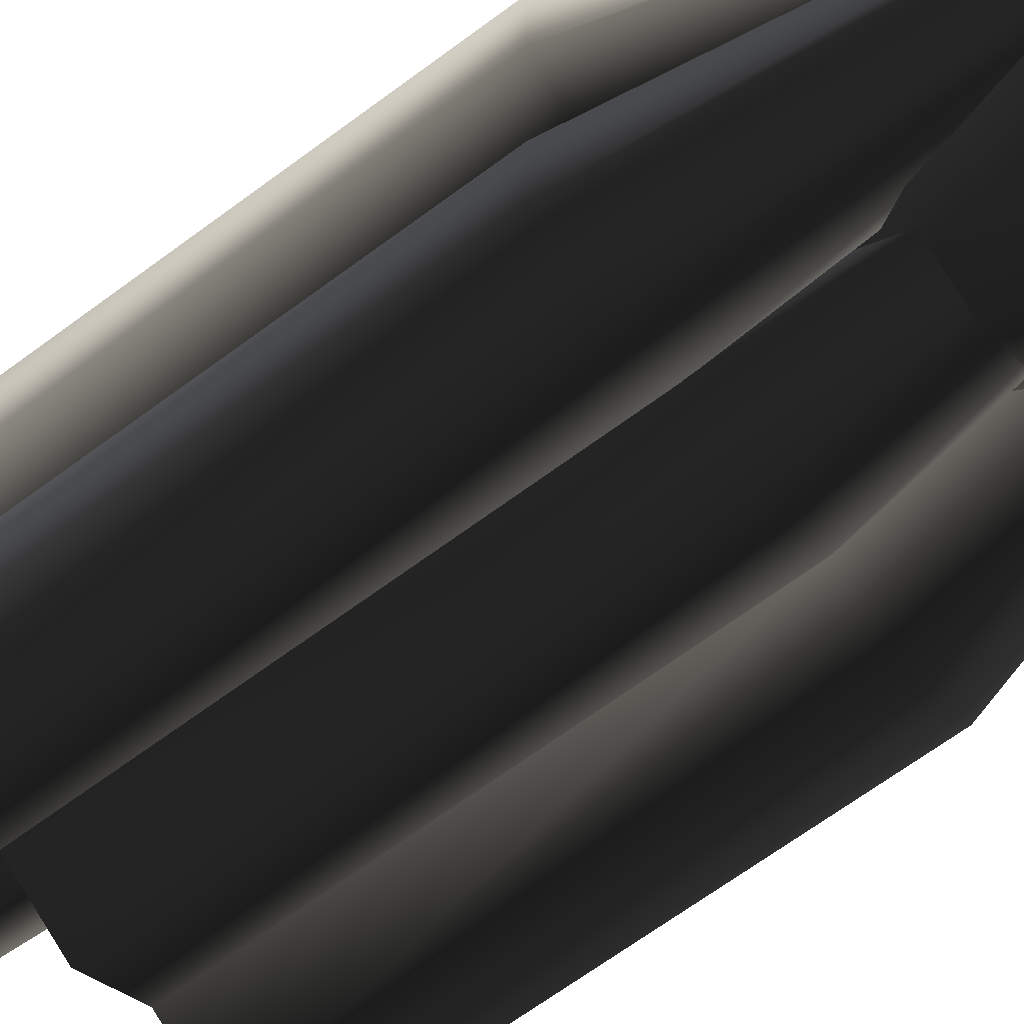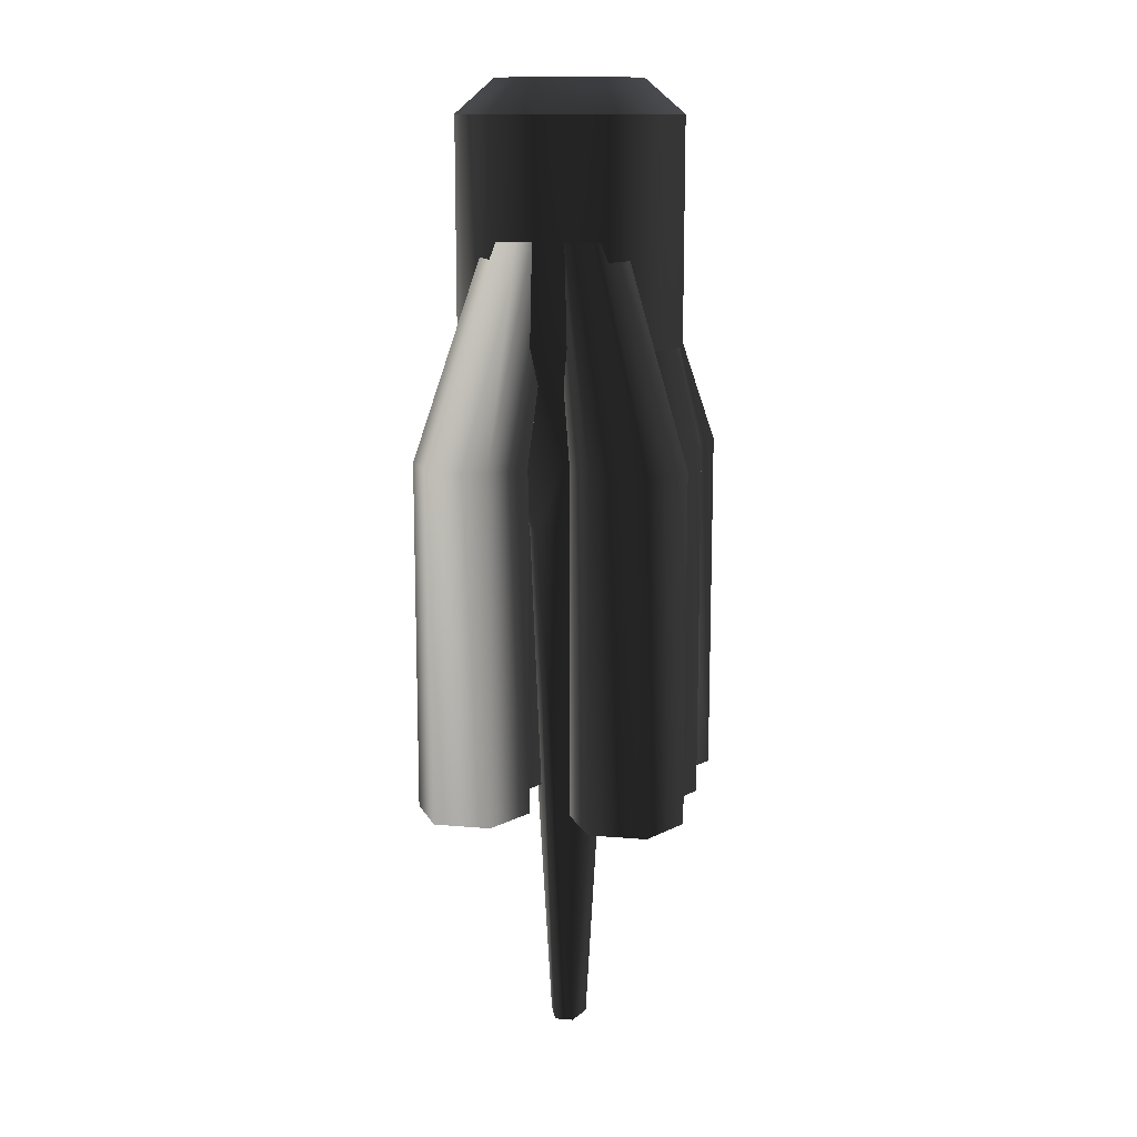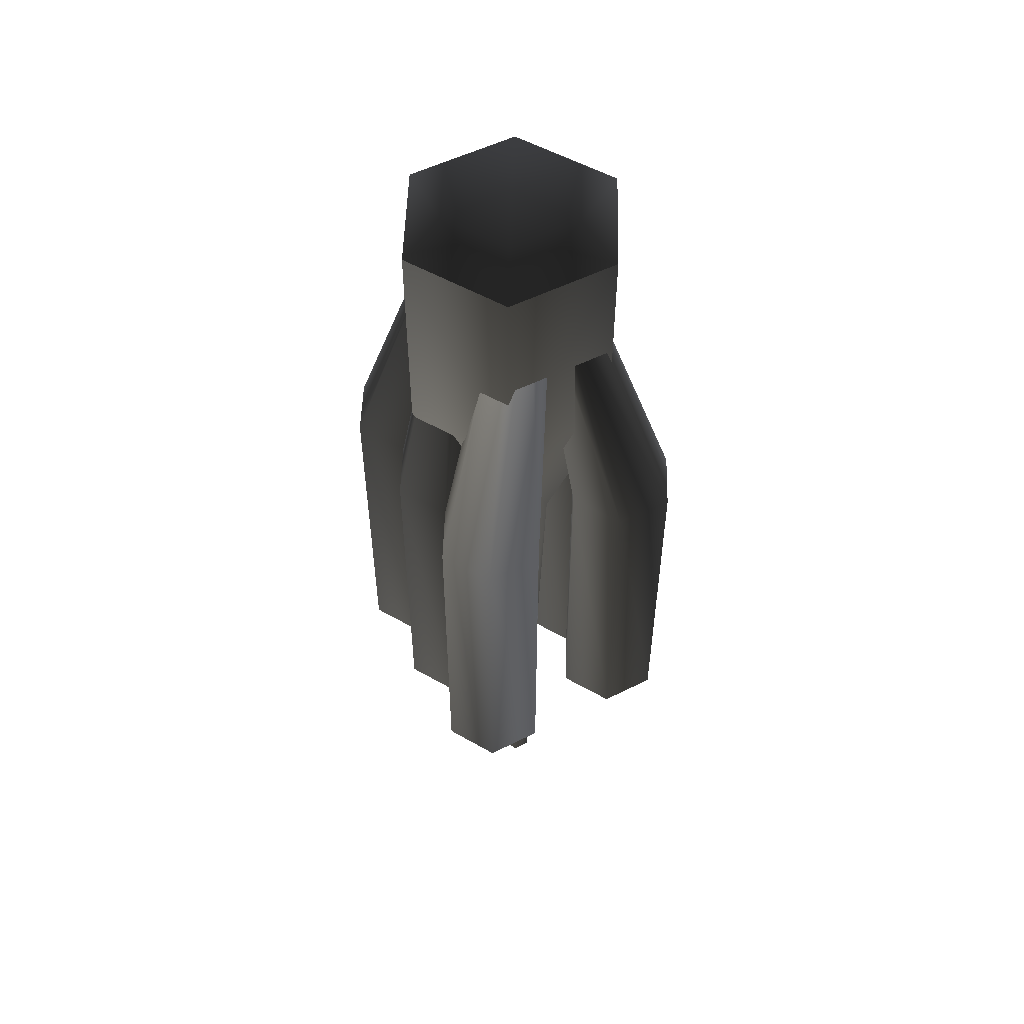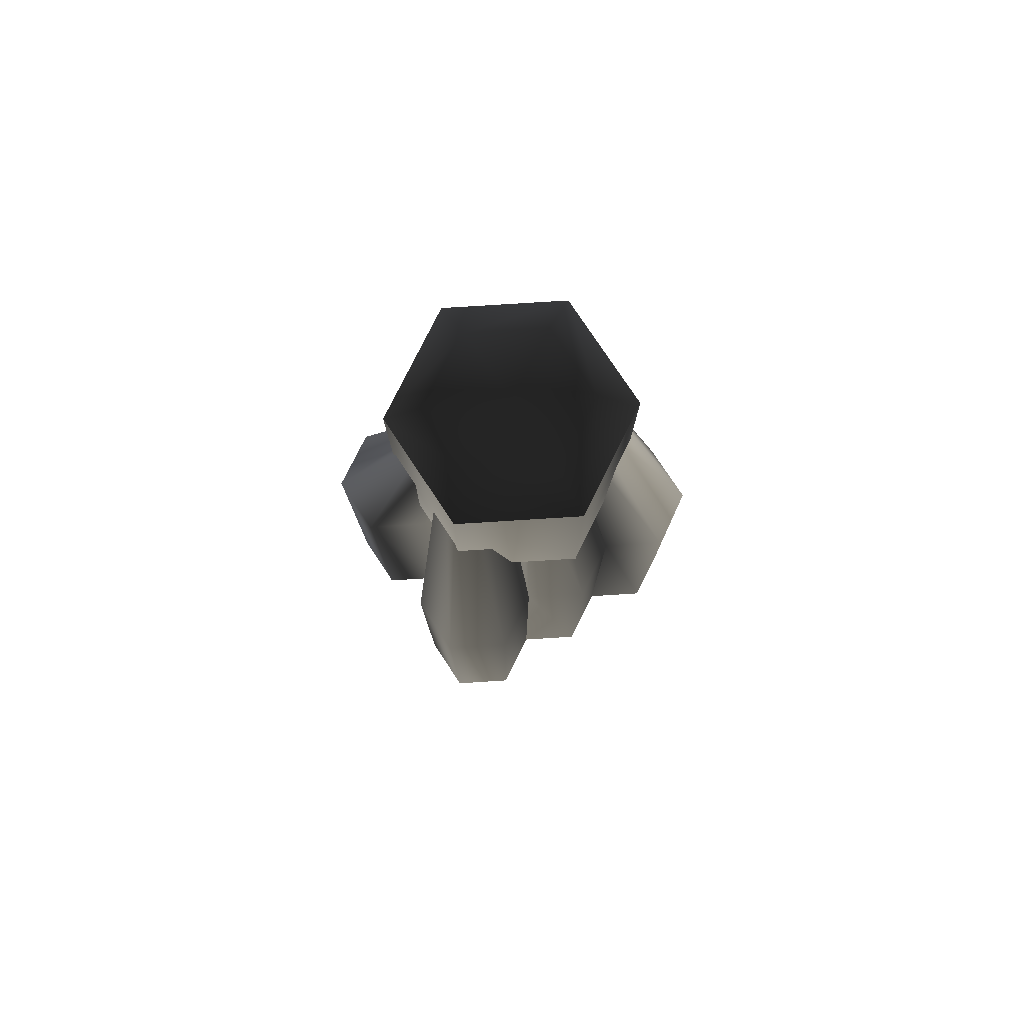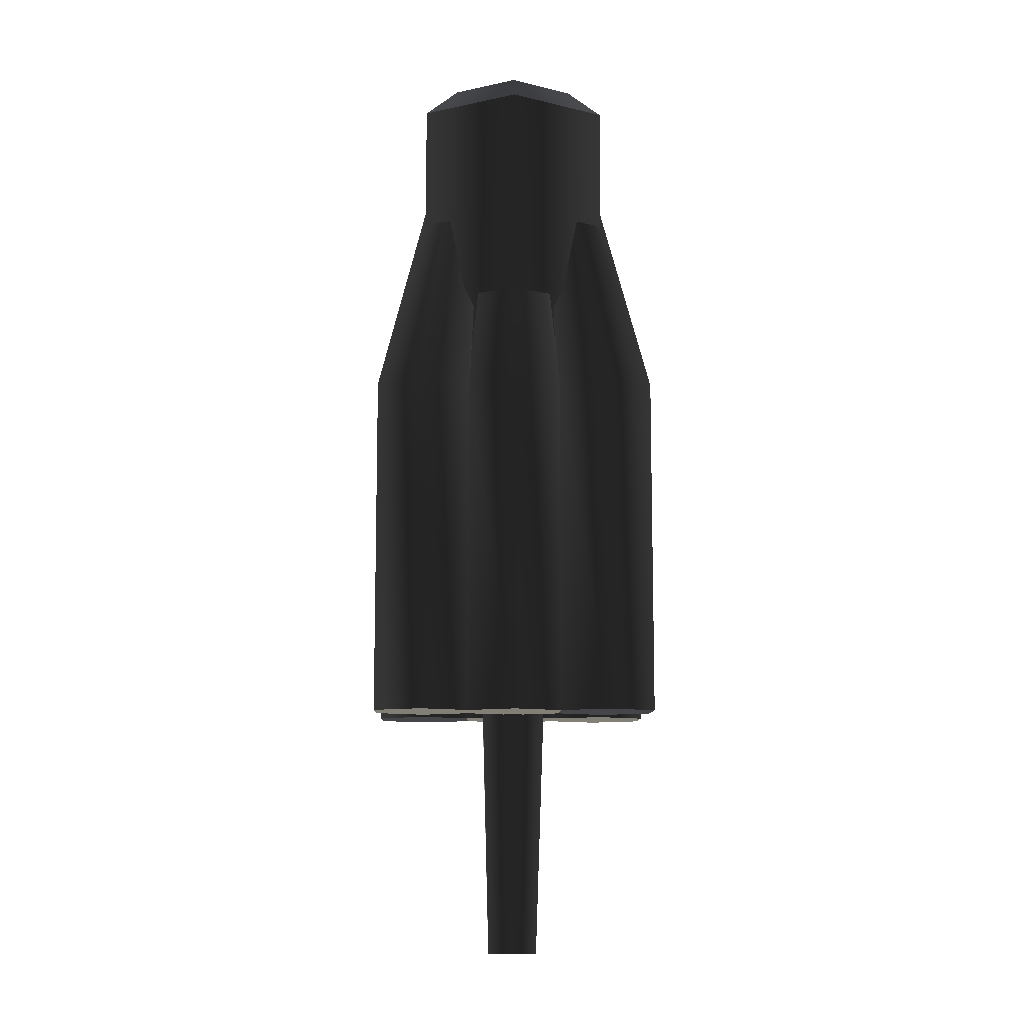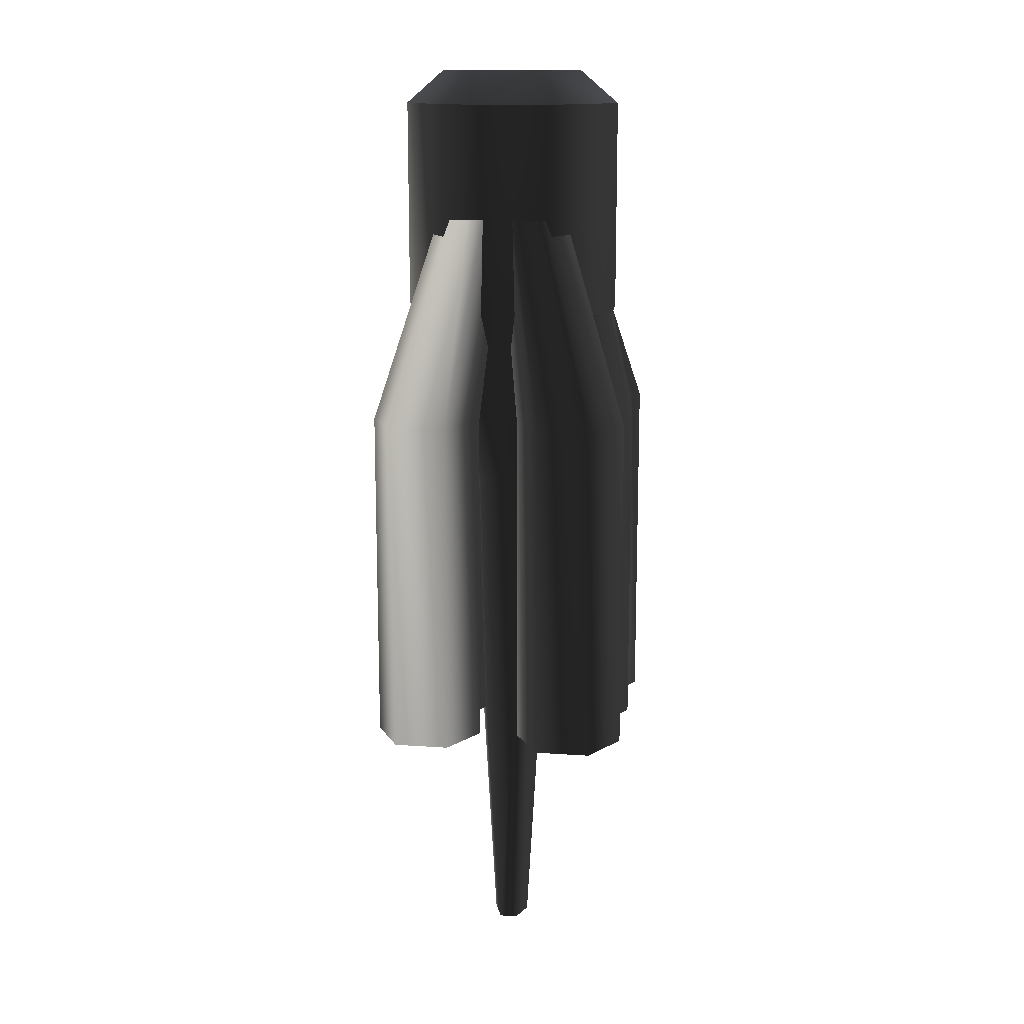
<metadata>
{"format":"obj","ext":"obj","renderer":"f3d","projection":"perspective","resolution":1024,"background":"white","views":[{"elev":-62.1,"azim":-52.2,"up":"+Y"},{"elev":13.2,"azim":101.1,"up":"+Z"},{"elev":52.7,"azim":-118.4,"up":"+Z"},{"elev":78.6,"azim":-33.6,"up":"+Z"},{"elev":-9.8,"azim":-1.4,"up":"+Z"},{"elev":13.9,"azim":-81.3,"up":"+Z"}]}
</metadata>
<code>
v  0.002275 1.302 -65.7
v  4.053 -0.1654 -65.7
v  1.9e-05 -1.609 -65.7
v  -4.051 -0.1422 -65.7
v  -4.053 -3.053 -65.7
v  -0.00224 -4.52 -65.7
v  4.051 -3.076 -65.7
v  -15.59 7.391 48.25
v  -15.59 7.391 82.23
v  1.9e-05 16.39 82.23
v  1.8e-05 16.39 48.25
v  -15.59 -10.61 82.23
v  -15.59 -10.61 48.25
v  -6.209 1.922 18.21
v  -6.209 -5.173 18.21
v  0.02103 6.044 18.21
v  2.1e-05 -19.61 48.25
v  2.3e-05 -19.61 82.23
v  -0.02689 -9.343 18.21
v  15.59 7.391 48.25
v  15.59 7.391 82.23
v  6.827 2.353 18.21
v  6.827 -5.508 18.21
v  15.59 -10.61 48.25
v  15.59 -10.61 82.23
v  10.1 4.223 87.64
v  10.1 -7.441 87.64
v  2.1e-05 -13.27 87.64
v  1.9e-05 -1.609 87.64
v  1.9e-05 10.05 87.64
v  -10.1 4.223 87.64
v  -10.1 -7.441 87.64
v  2e-06 19.56 -25.27
v  7.794 15.06 -25.27
v  3e-06 10.56 -25.27
v  -7.794 15.06 -25.27
v  -7.794 6.064 -25.27
v  7e-06 1.564 -25.27
v  7.794 6.064 -25.27
v  -7.794 15.06 30.22
v  8e-06 8.455 81.85
v  5e-06 19.56 30.22
v  -3.118 6.655 81.85
v  -7.794 6.064 30.22
v  -3.118 3.055 81.85
v  9e-06 1.564 30.22
v  9e-06 1.255 81.85
v  7.794 6.064 30.22
v  3.118 3.055 81.85
v  7.794 15.06 30.22
v  3.118 6.655 81.85
v  15.53 19.56 -25.27
v  23.32 15.06 -25.27
v  15.53 10.56 -25.27
v  7.735 15.06 -25.27
v  7.735 6.064 -25.27
v  15.53 1.564 -25.27
v  23.32 6.064 -25.27
v  7.735 15.06 30.22
v  8.329 3.364 81.83
v  15.53 19.56 30.22
v  5.212 1.564 81.83
v  7.735 6.064 30.22
v  5.212 -2.036 81.83
v  15.53 1.564 30.22
v  8.329 -3.836 81.83
v  23.32 6.064 30.22
v  11.45 -2.036 81.83
v  23.32 15.06 30.22
v  11.45 1.564 81.83
v  23.86 15.35 58.01
v  23.86 15.35 58.01
v  23.86 15.35 58.01
v  23.86 15.35 58.01
v  23.86 15.35 58.01
v  -15.53 -13.87 -25.27
v  -7.735 -18.37 -25.27
v  -15.53 -22.87 -25.27
v  -23.32 -18.37 -25.27
v  -23.32 -9.37 -25.27
v  -15.53 -4.87 -25.27
v  -7.735 -9.37 -25.27
v  -15.53 -22.87 30.22
v  -11.45 -4.87 81.83
v  -23.32 -18.37 30.22
v  -11.45 -1.27 81.83
v  -23.32 -9.37 30.22
v  -8.329 -6.67 81.83
v  -15.53 -4.87 30.22
v  -8.329 0.5305 81.83
v  -7.735 -9.37 30.22
v  -5.212 -1.27 81.83
v  -5.212 -4.87 81.83
v  -7.735 -18.37 30.22
v  -23.86 -18.46 58.01
v  -23.86 -18.46 58.01
v  -23.86 -18.46 58.01
v  -23.86 -18.46 58.01
v  -23.86 -18.46 58.01
v  1e-05 -13.66 -25.27
v  7.794 -18.37 -25.27
v  1e-05 -22.87 -25.27
v  -7.794 -18.37 -25.27
v  -7.794 -9.37 -25.27
v  1.4e-05 -4.87 -25.27
v  7.794 -9.37 -25.27
v  8e-06 -22.87 30.22
v  -3.118 -10.06 81.83
v  -7.794 -18.37 30.22
v  -3.118 -6.461 81.83
v  -7.794 -9.37 30.22
v  8e-06 -11.86 81.83
v  1e-05 -4.661 81.83
v  1.2e-05 -4.87 30.22
v  7.794 -9.37 30.22
v  3.118 -6.461 81.83
v  3.118 -10.06 81.83
v  7.794 -18.37 30.22
v  -15.53 10.56 -25.27
v  -23.32 15.06 -25.27
v  -15.53 19.56 -25.27
v  -7.735 15.06 -25.27
v  -7.735 6.064 -25.27
v  -15.53 1.564 -25.27
v  -23.32 6.064 -25.27
v  -15.53 19.56 30.22
v  -5.212 1.564 81.83
v  -7.735 15.06 30.22
v  -5.212 -2.036 81.83
v  -7.735 6.064 30.22
v  -8.329 3.364 81.83
v  -8.329 -3.836 81.83
v  -15.53 1.564 30.22
v  -23.32 6.064 30.22
v  -23.32 15.06 30.22
v  -11.45 -2.036 81.83
v  -11.45 1.564 81.83
v  -23.86 15.35 58.01
v  -23.86 15.35 58.01
v  -23.86 15.35 58.01
v  -23.86 15.35 58.01
v  -23.86 15.35 58.01
v  15.53 -22.87 -25.27
v  7.735 -18.37 -25.27
v  15.53 -13.87 -25.27
v  23.32 -18.37 -25.27
v  23.32 -9.37 -25.27
v  15.53 -4.87 -25.27
v  7.735 -9.37 -25.27
v  23.32 -18.37 30.22
v  8.329 -6.67 81.83
v  15.53 -22.87 30.22
v  11.45 -4.87 81.83
v  23.32 -9.37 30.22
v  11.45 -1.27 81.83
v  15.53 -4.87 30.22
v  8.329 0.5305 81.83
v  7.735 -9.37 30.22
v  5.212 -1.27 81.83
v  7.735 -18.37 30.22
v  5.212 -4.87 81.83
v  23.86 -18.46 58.01
v  23.86 -18.46 58.01
v  23.86 -18.46 58.01
v  23.86 -18.46 58.01
v  23.86 -18.46 58.01
g frm-fuselg
f 1 2 3
f 4 1 3
f 5 4 3
f 6 5 3
f 7 6 3
f 2 7 3
g frm-fuselg
f 8 9 10
f 10 11 8
f 12 9 8
f 8 13 12
f 8 14 15
f 8 11 16
f 15 13 8
f 17 18 12
f 12 13 17
f 17 13 15
f 15 19 17
f 6 19 15
f 15 5 6
f 15 14 4
f 4 5 15
f 4 14 16
f 16 1 4
f 20 11 10
f 10 21 20
f 16 11 20
f 20 22 16
f 16 22 2
f 2 1 16
f 23 22 20
f 2 22 23
f 23 7 2
f 20 24 23
f 17 19 23
f 23 19 6
f 23 24 17
f 6 7 23
f 17 24 25
f 25 24 20
f 25 18 17
f 20 21 25
f 16 14 8
g frm-fuselg
f 21 26 27
f 18 25 27
f 28 27 29
f 27 26 29
f 27 25 21
f 27 28 18
f 26 30 29
f 30 26 21
f 21 10 30
f 9 31 30
f 30 31 29
f 30 10 9
f 31 32 29
f 32 28 29
f 18 28 32
f 32 12 18
f 9 12 32
f 32 31 9
g frm-engine1
f 33 34 35
f 36 33 35
f 37 36 35
f 38 37 35
f 39 38 35
f 34 39 35
g frm-engine1
f 40 41 42
f 42 36 40
f 42 33 36
f 40 43 41
f 44 43 40
f 44 45 43
f 44 38 46
f 46 45 44
f 44 37 38
f 46 47 45
f 46 38 39
f 46 39 48
f 48 47 46
f 48 49 47
f 50 49 48
f 50 51 49
f 42 51 50
f 50 33 42
f 50 34 33
f 42 41 51
g frm-engine3
f 52 53 54
f 55 52 54
f 56 55 54
f 57 56 54
f 58 57 54
f 53 58 54
g frm-engine3
f 59 60 61
f 61 55 59
f 61 52 55
f 59 62 60
f 63 62 59
f 63 64 62
f 63 57 65
f 65 64 63
f 63 56 57
f 65 66 64
f 65 57 58
f 65 58 67
f 67 58 53
f 67 66 65
f 67 68 66
f 69 68 67
f 67 53 69
f 69 53 52
f 61 70 69
f 69 70 68
f 69 52 61
f 61 60 70
g frm-SSa5
f 71 72 73
f 72 71 73
f 74 71 73
f 71 74 73
f 72 75 73
f 75 72 73
f 75 74 73
f 74 75 73
g frm-engine5
f 76 77 78
f 76 78 79
f 76 79 80
f 76 80 81
f 76 81 82
f 76 82 77
g frm-engine5
f 83 84 85
f 85 84 86
f 85 86 87
f 87 79 85
f 85 78 83
f 85 79 78
f 83 88 84
f 87 80 79
f 89 80 87
f 87 86 90
f 87 90 89
f 89 81 80
f 91 82 81
f 91 81 89
f 89 92 91
f 91 92 93
f 91 93 94
f 89 90 92
f 94 93 88
f 94 88 83
f 83 77 94
f 83 78 77
g frm-SSa3
f 95 96 97
f 95 97 96
f 95 97 98
f 95 98 97
f 95 99 96
f 95 96 99
f 95 98 99
f 95 99 98
g frm-engine6
f 100 101 102
f 100 102 103
f 100 103 104
f 100 104 105
f 100 105 106
f 100 106 101
g frm-engine6
f 107 108 109
f 109 108 110
f 109 110 111
f 109 102 107
f 109 103 102
f 107 112 108
f 111 110 113
f 114 104 111
f 111 113 114
f 114 105 104
f 115 106 105
f 115 105 114
f 114 116 115
f 115 116 117
f 115 117 118
f 114 113 116
f 118 117 112
f 118 112 107
f 107 101 118
f 107 102 101
g frm-engine2
f 119 120 121
f 119 121 122
f 119 122 123
f 119 123 124
f 119 124 125
f 119 125 120
g frm-engine2
f 126 127 128
f 128 127 129
f 128 129 130
f 128 121 126
f 128 122 121
f 126 131 127
f 130 129 132
f 133 123 130
f 130 132 133
f 133 124 123
f 134 125 124
f 134 124 133
f 135 120 125
f 135 125 134
f 133 136 134
f 134 136 137
f 134 137 135
f 133 132 136
f 135 137 131
f 135 131 126
f 126 120 135
f 126 121 120
g frm-SSa4
f 138 139 140
f 138 140 139
f 138 140 141
f 138 141 140
f 138 142 139
f 138 139 142
f 138 141 142
f 138 142 141
g frm-engine4
f 143 144 145
f 146 143 145
f 147 146 145
f 148 147 145
f 149 148 145
f 144 149 145
g frm-engine4
f 150 151 152
f 152 146 150
f 152 143 146
f 150 153 151
f 154 153 150
f 150 147 154
f 150 146 147
f 154 155 153
f 154 148 156
f 156 155 154
f 154 147 148
f 156 157 155
f 156 148 149
f 156 149 158
f 158 157 156
f 158 159 157
f 160 159 158
f 160 161 159
f 152 161 160
f 160 144 143
f 160 143 152
f 152 151 161
g frm-SSa2
f 162 163 164
f 163 162 164
f 165 162 164
f 162 165 164
f 163 166 164
f 166 163 164
f 166 165 164
f 165 166 164

</code>
